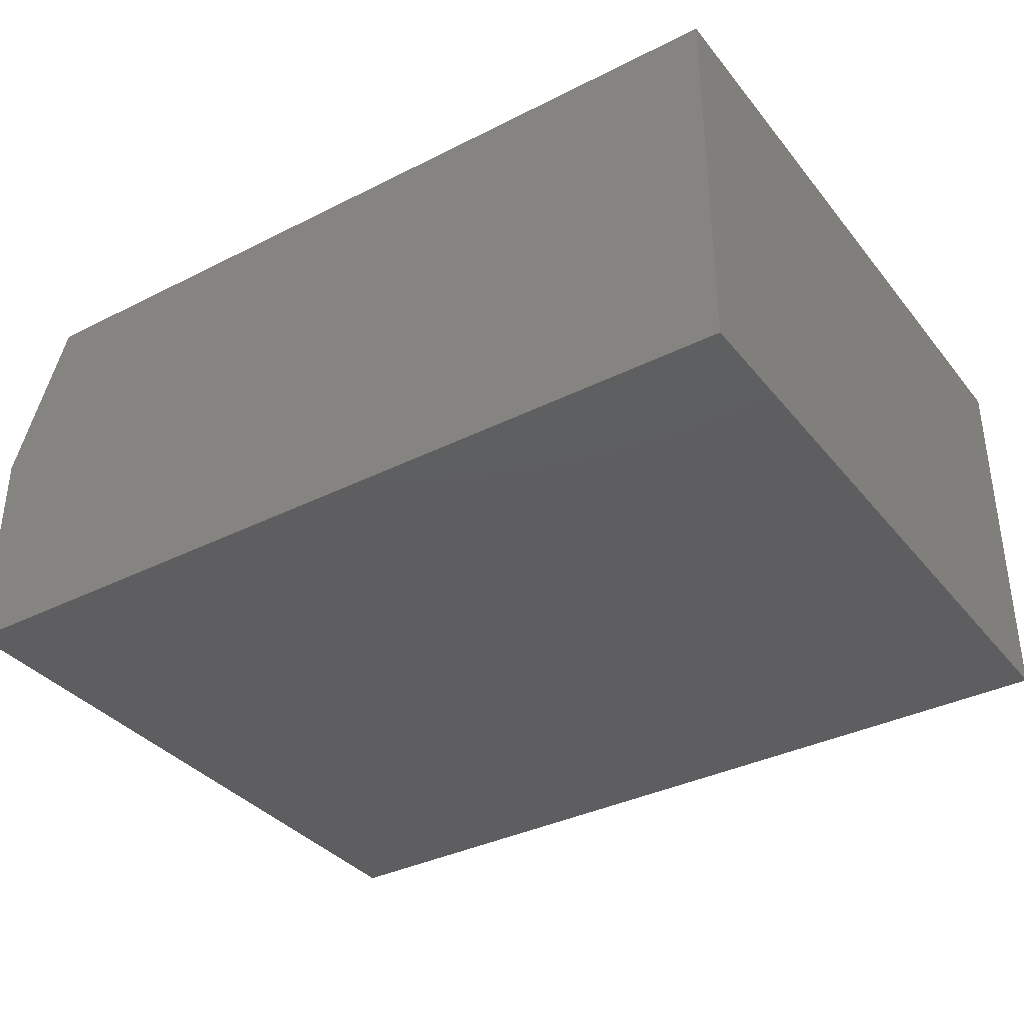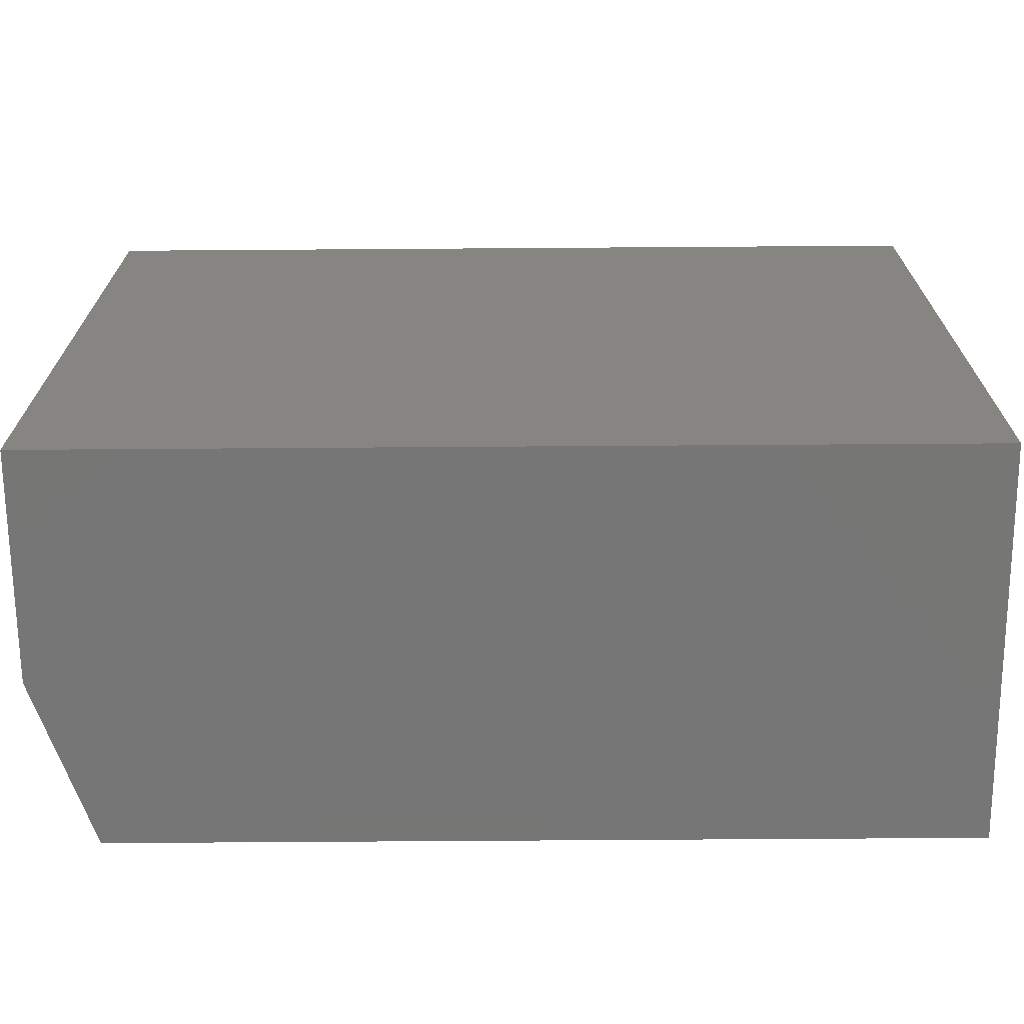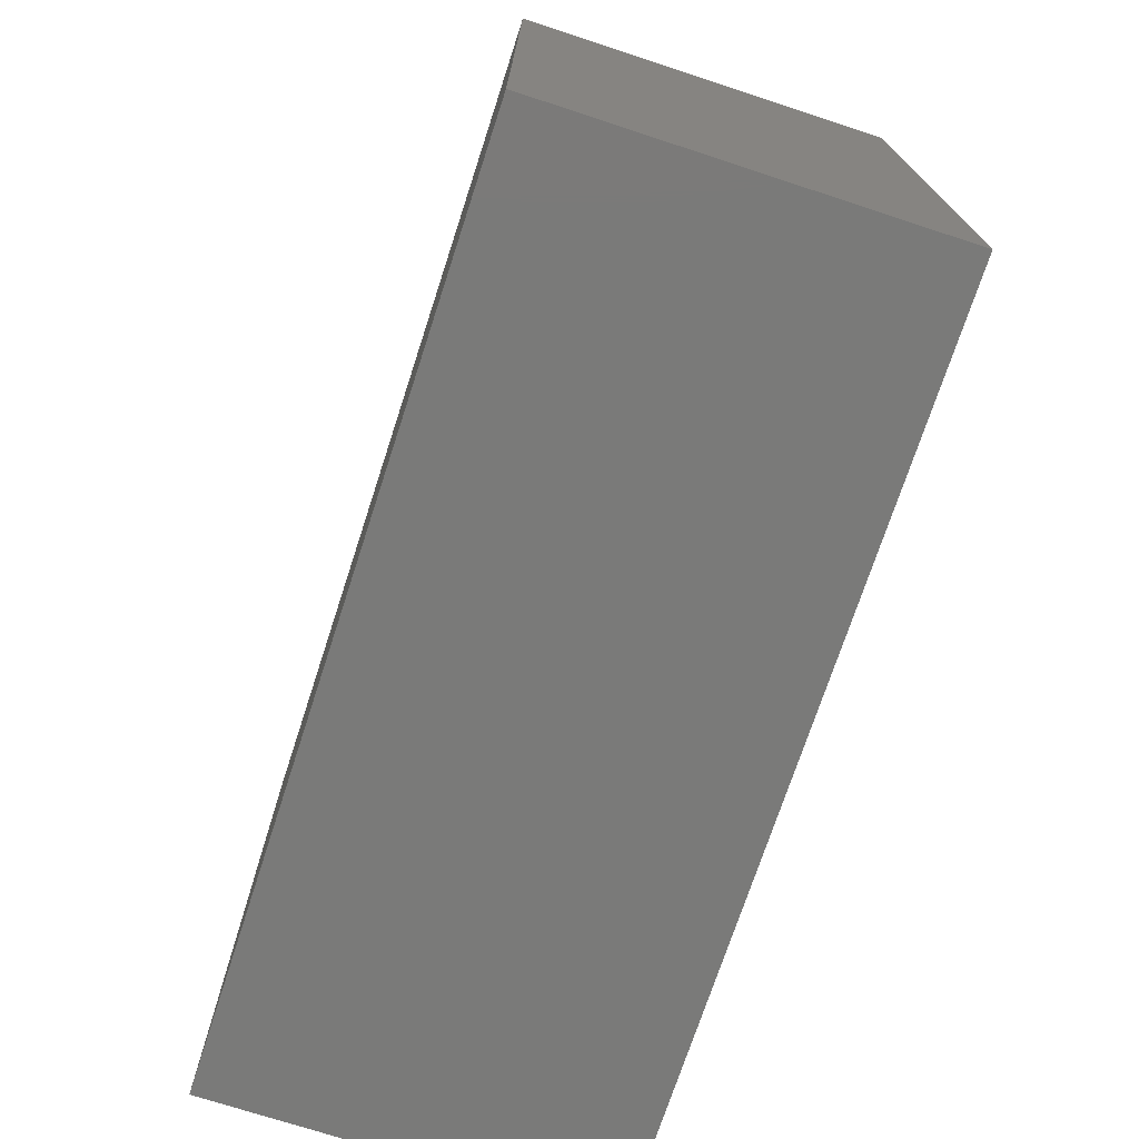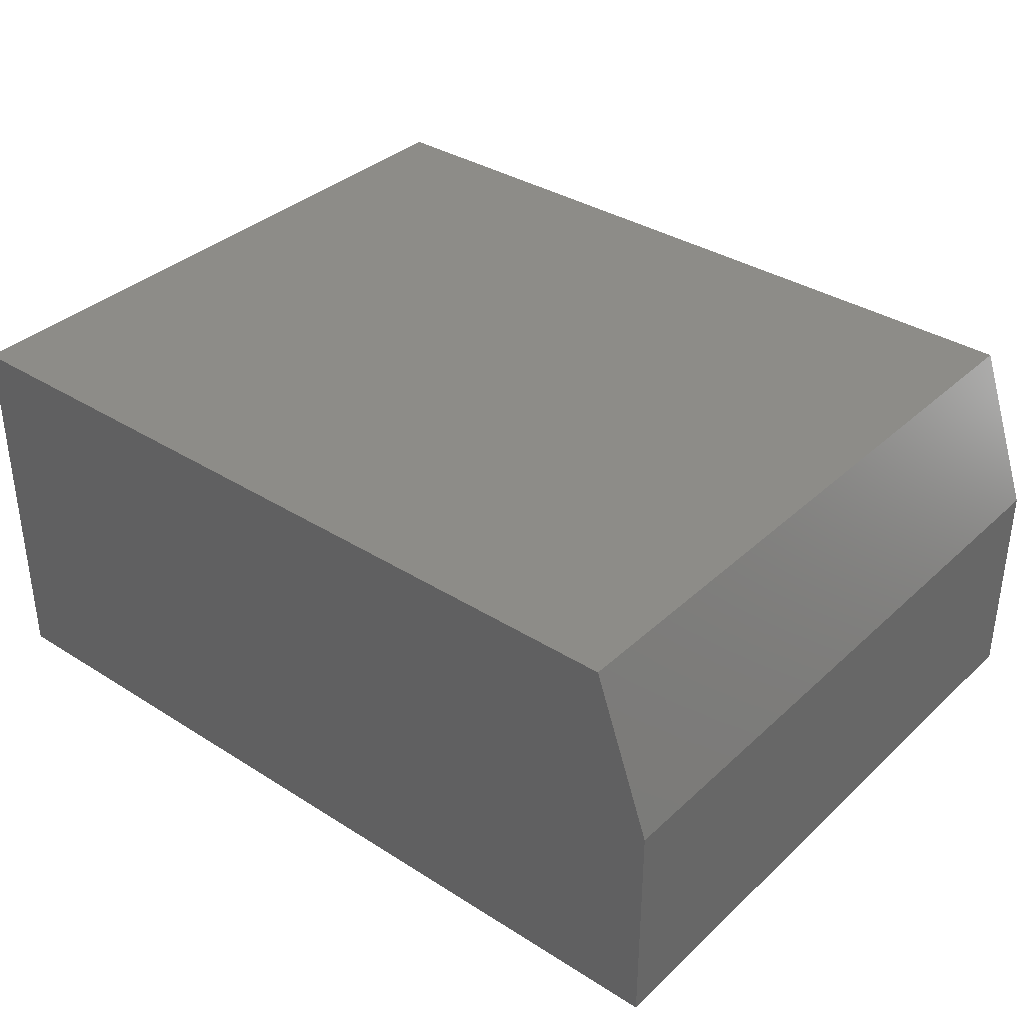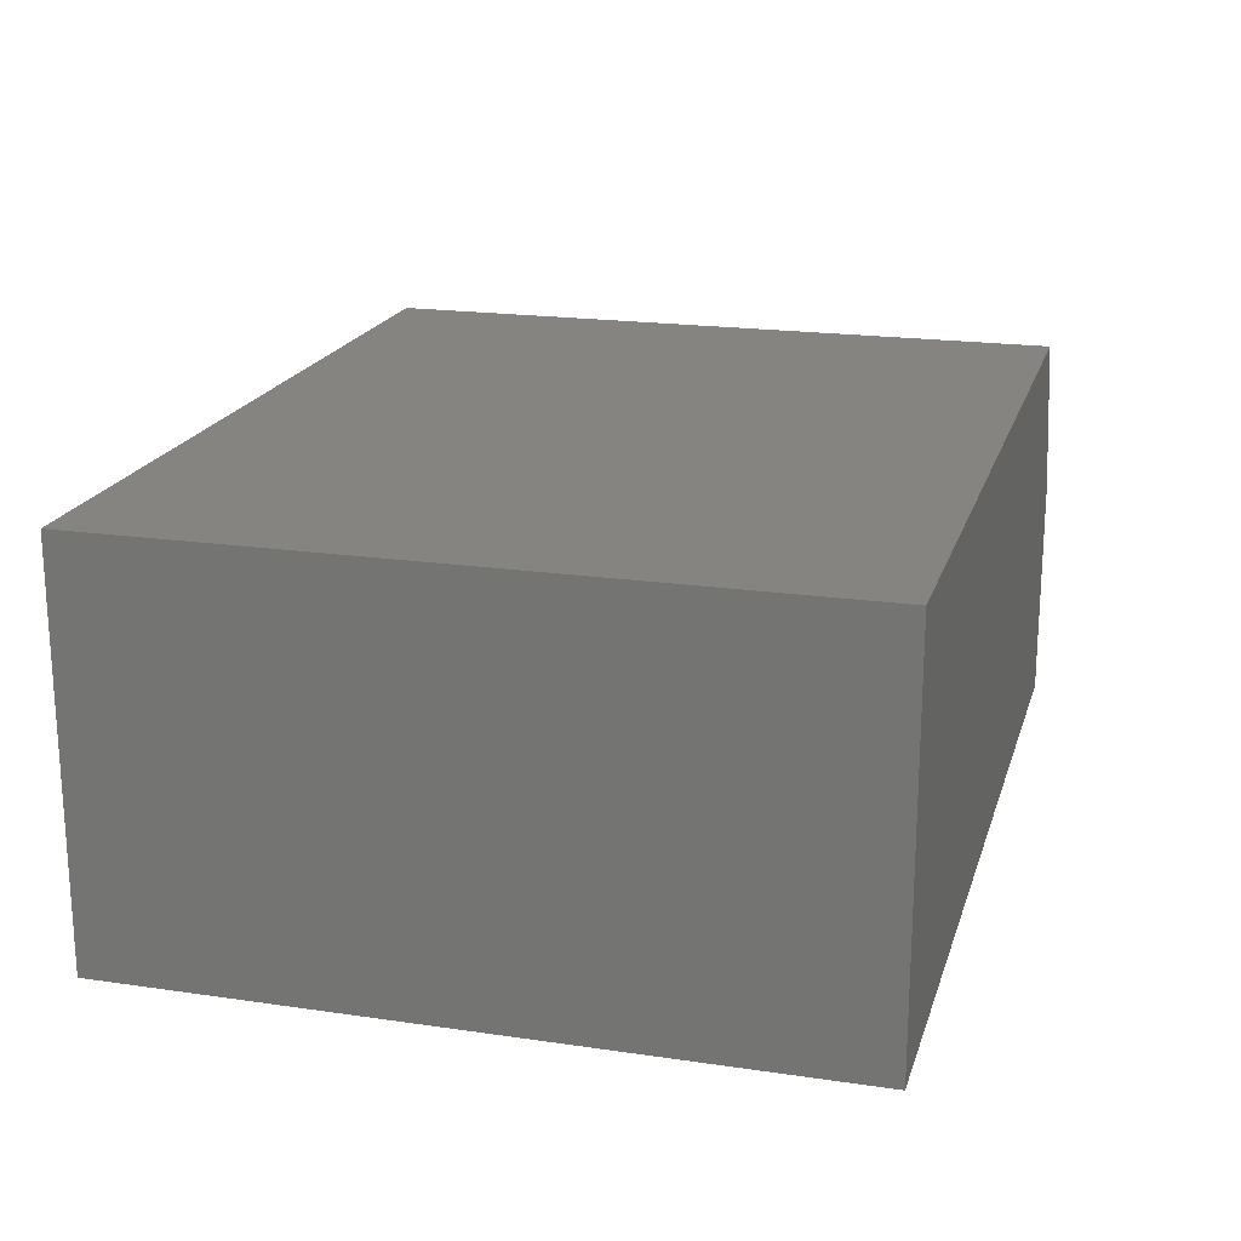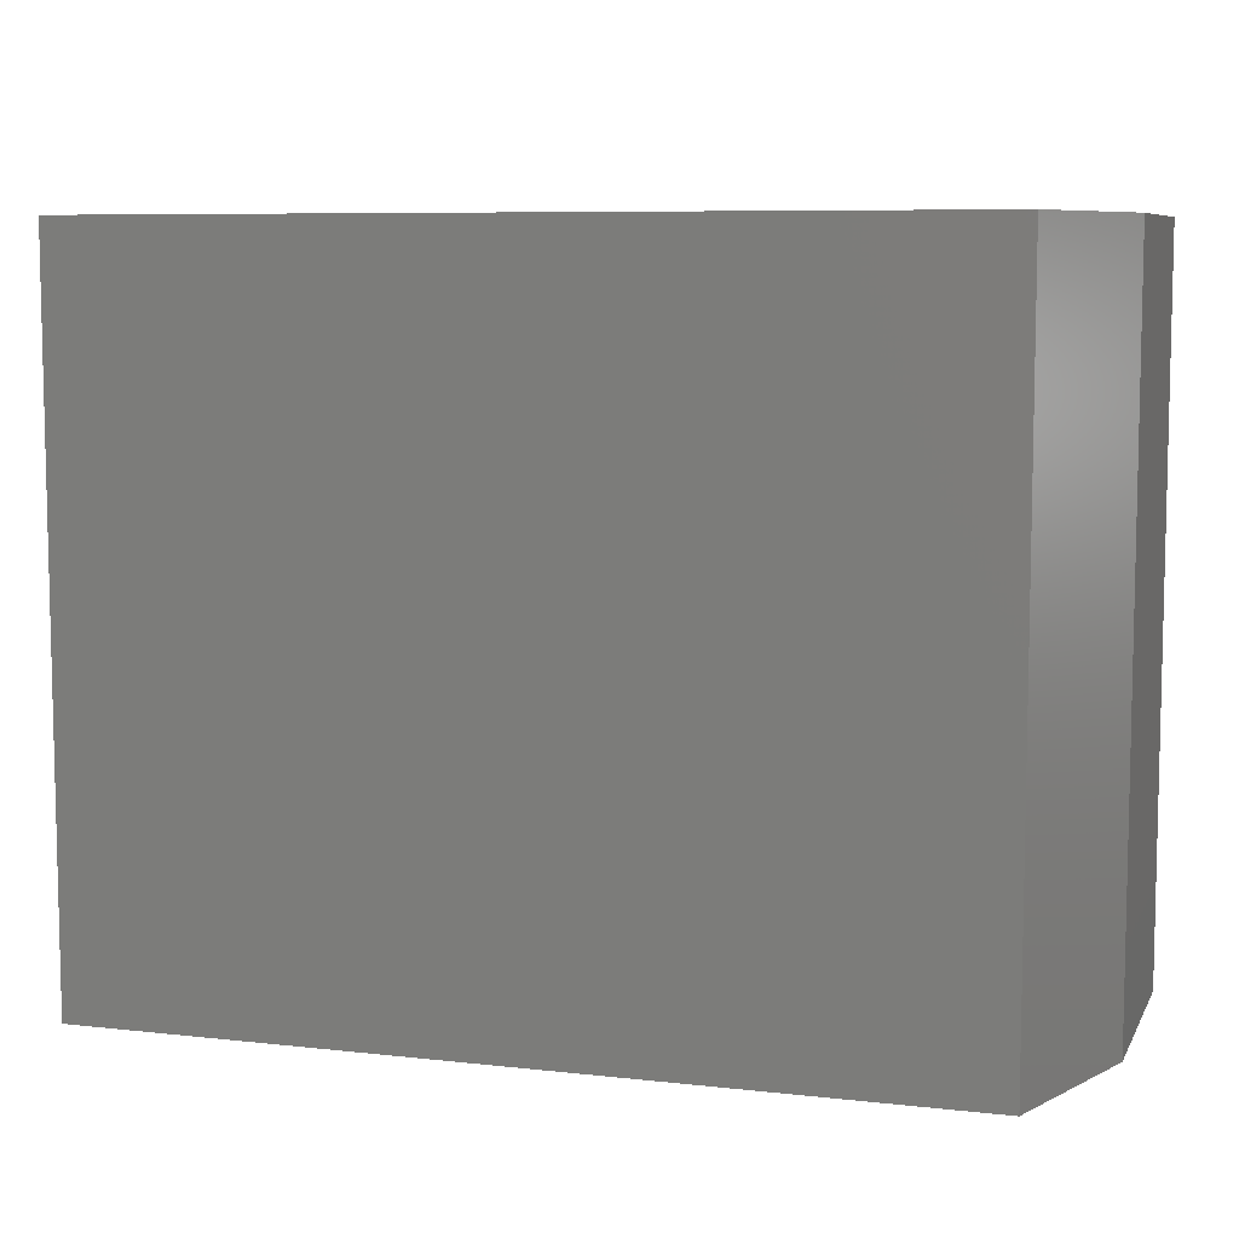
<metadata>
{"format":"stl","ext":"stl","renderer":"f3d","projection":"perspective","resolution":1024,"background":"white","views":[{"elev":-35.9,"azim":33.5,"up":"+Y"},{"elev":-68.8,"azim":0.4,"up":"+Z"},{"elev":-73.0,"azim":71.9,"up":"+Z"},{"elev":35.6,"azim":-140.2,"up":"+Y"},{"elev":19.5,"azim":105.3,"up":"+Y"},{"elev":7.7,"azim":-162.4,"up":"+Z"}]}
</metadata>
<code>
# stl→obj: 10 verts, 16 faces
v -0.7031 5.204e-18 0.1328
v -0.7031 3.595e-17 0.6866
v -0.03906 7.893e-17 0.1328
v -0.03906 1.097e-16 0.6866
v -0.75 -0.3125 0.6866
v -0.75 -0.1328 0.6866
v -0.75 -0.3125 0.1328
v -0.75 -0.1328 0.1328
v -0.03906 -0.3125 0.6866
v -0.03906 -0.3125 0.1328
f 1 2 3
f 3 2 4
f 5 6 7
f 7 6 8
f 9 4 5
f 5 4 2
f 5 2 6
f 3 10 1
f 1 10 7
f 1 7 8
f 6 2 8
f 8 2 1
f 7 10 5
f 5 10 9
f 10 3 9
f 9 3 4

</code>
